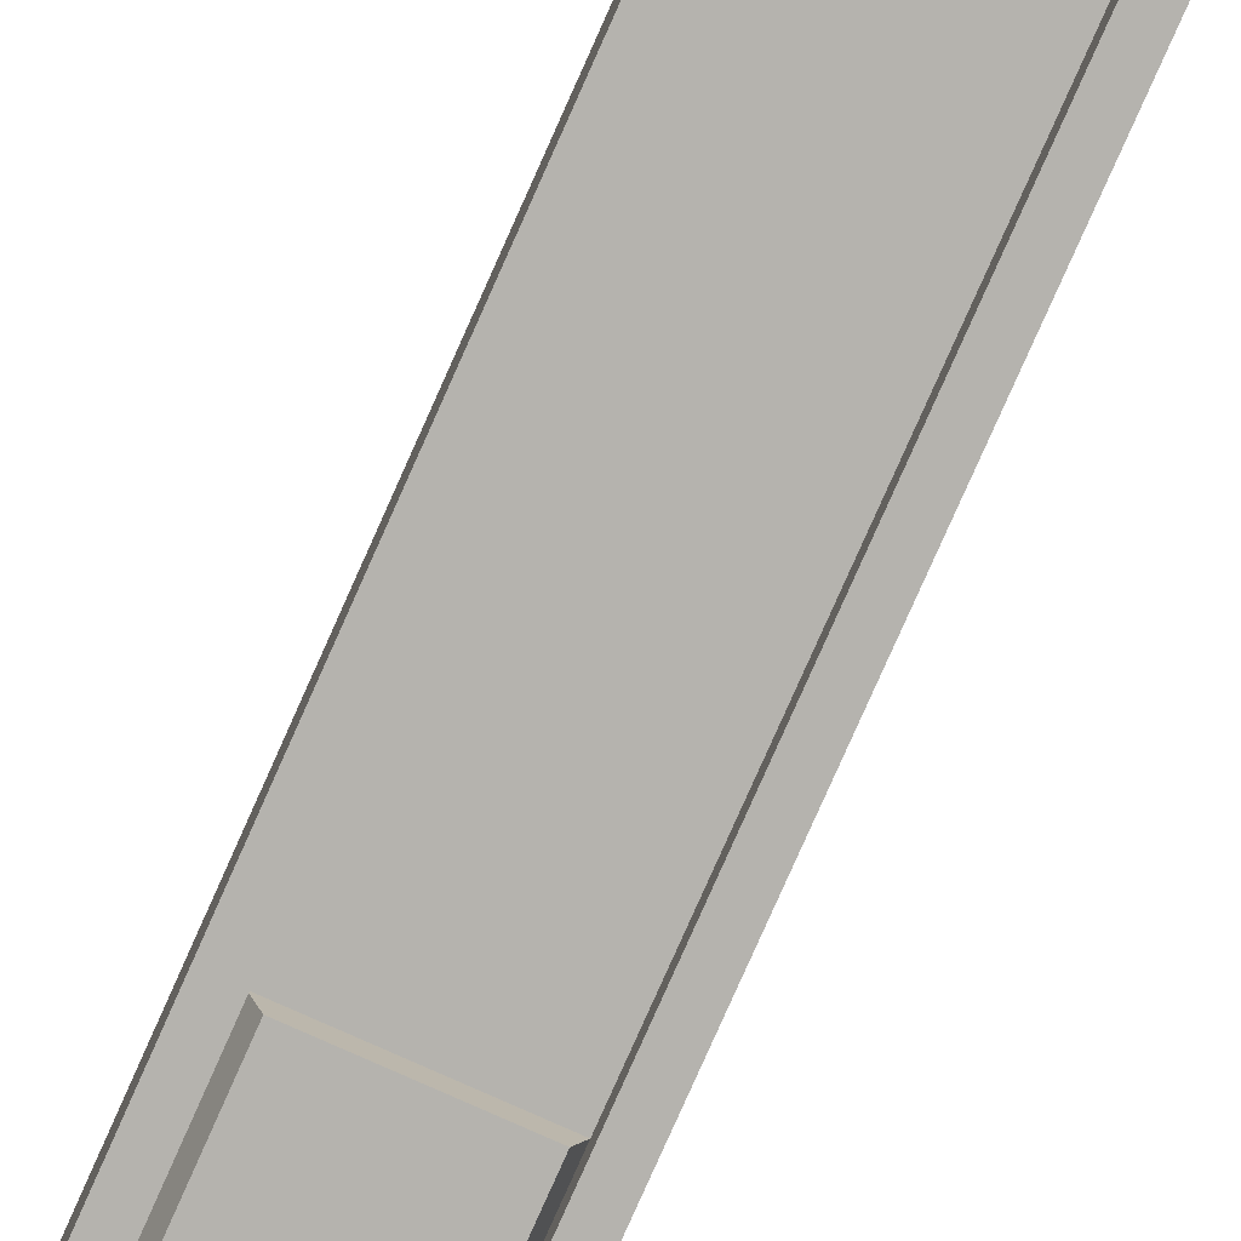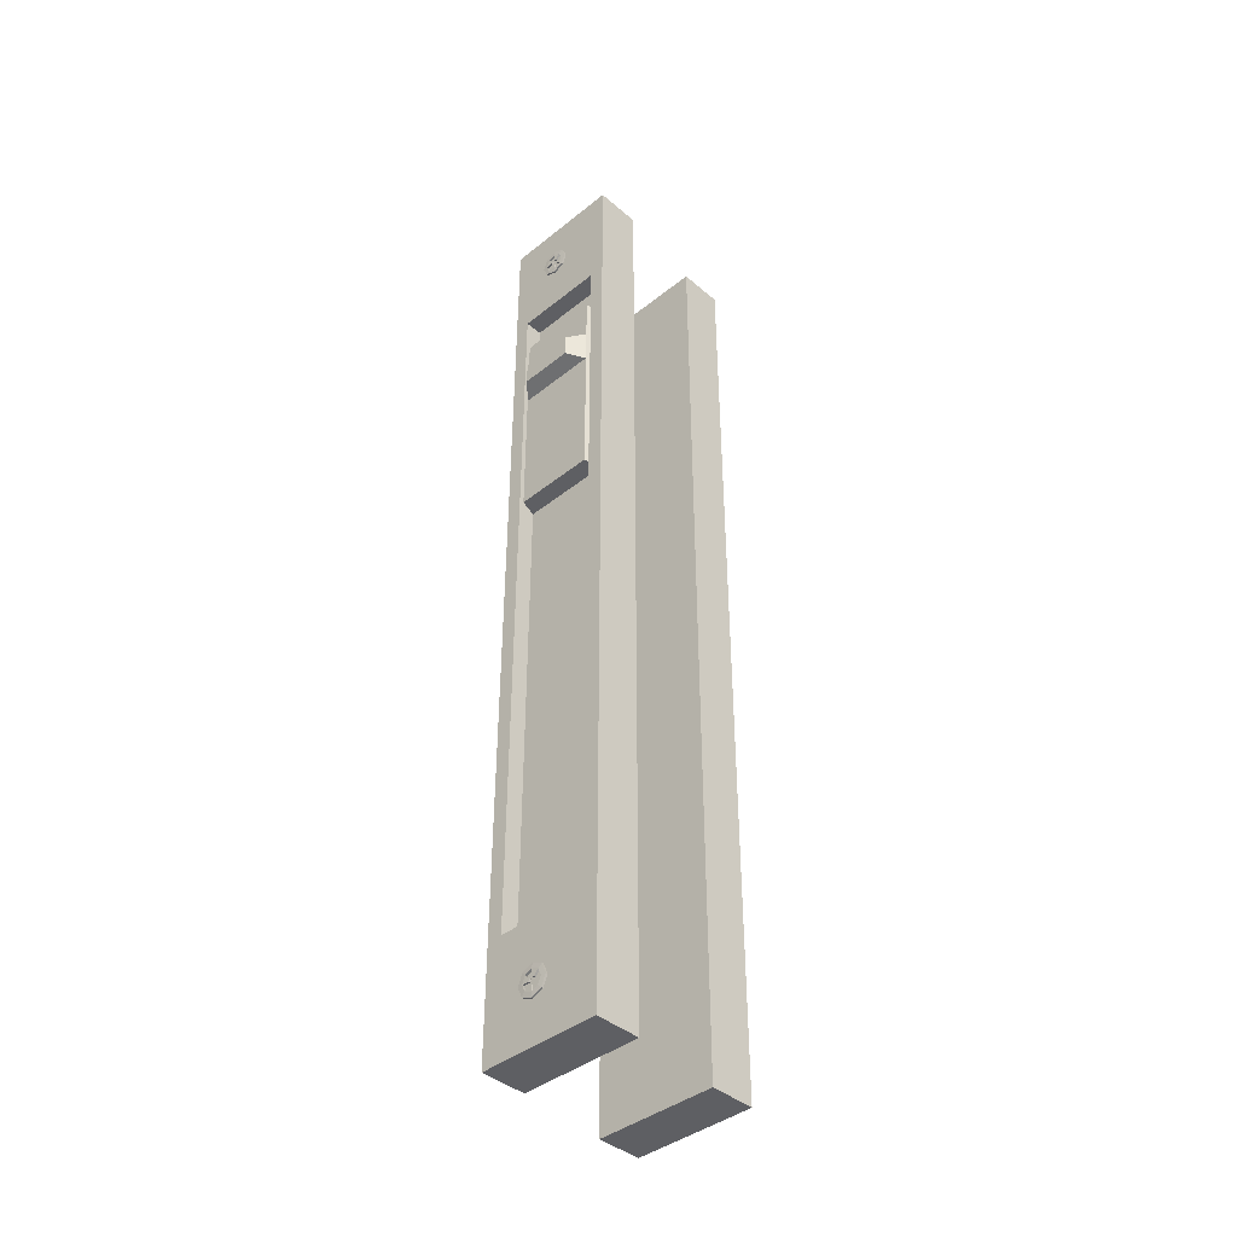
<metadata>
{"format":"obj","ext":"obj","renderer":"f3d","projection":"perspective","resolution":1024,"background":"white","views":[{"elev":-80.0,"azim":-24.0,"up":"+Z"},{"elev":-41.1,"azim":44.1,"up":"+Y"}]}
</metadata>
<code>
o Handle.001_Handle.004
v 130.2 -39.84 316.4
v 130.2 -39.84 315.4
v 133 -39.84 315.4
v 133 -39.84 316.4
v 130.2 -17.47 316.4
v 130.2 -17.47 315.4
v 133 -17.47 315.4
v 133 -17.47 316.4
v 130.2 -39.16 316.4
v 130.2 -18.16 316.4
v 130.2 -39.16 315.4
v 133 -18.16 316.4
v 133 -39.16 316.4
v 130.2 -18.16 315.4
v 133 -18.16 315.4
v 133 -39.16 315.4
v 132.7 -17.47 315.4
v 130.5 -39.84 315.4
v 132.7 -17.47 316.4
v 130.5 -17.47 316.4
v 130.5 -39.84 316.4
v 132.7 -39.84 316.4
v 132.7 -18.16 315.4
v 130.5 -18.16 315.4
v 132.7 -39.16 315.4
v 130.5 -39.16 315.4
v 130.5 -18.16 316.4
v 132.7 -18.16 316.4
v 130.5 -39.16 316.4
v 132.7 -39.16 316.4
v 132.7 -39.84 315.4
v 130.5 -17.47 315.4
v 131.5 -18.32 316.4
v 131.2 -18.42 316.4
v 131.1 -18.67 316.4
v 131.2 -18.93 316.4
v 131.5 -19.03 316.4
v 131.7 -18.93 316.4
v 131.8 -18.67 316.4
v 131.7 -18.42 316.4
v 131.5 -18.32 316.5
v 131.2 -18.42 316.5
v 131.1 -18.67 316.5
v 131.2 -18.93 316.5
v 131.5 -19.03 316.5
v 131.7 -18.93 316.5
v 131.8 -18.67 316.5
v 131.7 -18.42 316.5
v 131.5 -18.44 316.4
v 131.3 -18.51 316.4
v 131.2 -18.67 316.4
v 131.3 -18.84 316.4
v 131.5 -18.91 316.4
v 131.6 -18.84 316.4
v 131.7 -18.67 316.4
v 131.6 -18.51 316.4
v 131.5 -18.55 316.4
v 131.4 -18.59 316.4
v 131.3 -18.67 316.4
v 131.4 -18.76 316.4
v 131.5 -18.8 316.4
v 131.5 -18.76 316.4
v 131.6 -18.67 316.4
v 131.5 -18.59 316.4
v 131.5 -18.6 316.4
v 131.4 -18.62 316.4
v 131.4 -18.67 316.4
v 131.4 -18.73 316.4
v 131.5 -18.75 316.4
v 131.5 -18.73 316.4
v 131.5 -18.67 316.4
v 131.5 -18.62 316.4
v 131.5 -18.44 316.5
v 131.3 -18.51 316.5
v 131.2 -18.67 316.5
v 131.3 -18.84 316.5
v 131.5 -18.91 316.5
v 131.6 -18.84 316.5
v 131.7 -18.67 316.5
v 131.6 -18.51 316.5
v 131.5 -18.55 316.5
v 131.4 -18.59 316.5
v 131.3 -18.67 316.5
v 131.4 -18.76 316.5
v 131.5 -18.8 316.5
v 131.5 -18.76 316.5
v 131.6 -18.67 316.5
v 131.5 -18.59 316.5
v 131.5 -18.6 316.5
v 131.4 -18.62 316.5
v 131.4 -18.67 316.5
v 131.4 -18.73 316.5
v 131.5 -18.75 316.5
v 131.5 -18.73 316.5
v 131.5 -18.67 316.5
v 131.5 -18.62 316.5
v 131.5 -38.46 316.5
v 131.5 -38.52 316.5
v 131.5 -38.57 316.5
v 131.5 -38.59 316.5
v 131.4 -38.57 316.5
v 131.4 -38.52 316.5
v 131.4 -38.46 316.5
v 131.5 -38.44 316.5
v 131.5 -38.43 316.5
v 131.6 -38.52 316.5
v 131.5 -38.6 316.5
v 131.5 -38.64 316.5
v 131.4 -38.6 316.5
v 131.3 -38.52 316.5
v 131.4 -38.43 316.5
v 131.5 -38.39 316.5
v 131.6 -38.35 316.5
v 131.7 -38.52 316.5
v 131.6 -38.68 316.5
v 131.5 -38.75 316.5
v 131.3 -38.68 316.5
v 131.2 -38.52 316.5
v 131.3 -38.35 316.5
v 131.5 -38.28 316.5
v 131.5 -38.46 316.4
v 131.5 -38.52 316.4
v 131.5 -38.57 316.4
v 131.5 -38.59 316.4
v 131.4 -38.57 316.4
v 131.4 -38.52 316.4
v 131.4 -38.46 316.4
v 131.5 -38.44 316.4
v 131.5 -38.43 316.4
v 131.6 -38.52 316.4
v 131.5 -38.6 316.4
v 131.5 -38.64 316.4
v 131.4 -38.6 316.4
v 131.3 -38.52 316.4
v 131.4 -38.43 316.4
v 131.5 -38.39 316.4
v 131.6 -38.35 316.4
v 131.7 -38.52 316.4
v 131.6 -38.68 316.4
v 131.5 -38.75 316.4
v 131.3 -38.68 316.4
v 131.2 -38.52 316.4
v 131.3 -38.35 316.4
v 131.5 -38.28 316.4
v 131.7 -38.26 316.5
v 131.8 -38.52 316.5
v 131.7 -38.77 316.5
v 131.5 -38.87 316.5
v 131.2 -38.77 316.5
v 131.1 -38.52 316.5
v 131.2 -38.26 316.5
v 131.5 -38.16 316.5
v 131.7 -38.26 316.4
v 131.8 -38.52 316.4
v 131.7 -38.77 316.4
v 131.5 -38.87 316.4
v 131.2 -38.77 316.4
v 131.1 -38.52 316.4
v 131.2 -38.26 316.4
v 131.5 -38.16 316.4
v 132.7 -20.15 315.4
v 132.7 -37.16 315.4
v 130.2 -37.16 316.4
v 130.2 -20.15 316.4
v 130.2 -37.16 315.4
v 133 -20.15 315.4
v 133 -20.15 316.4
v 133 -37.16 316.4
v 132.7 -20.15 316.4
v 132.7 -37.16 316.4
v 130.5 -20.15 315.4
v 130.5 -37.16 315.4
v 130.5 -20.15 316.4
v 130.5 -37.16 316.4
v 133 -37.16 315.4
v 130.2 -20.15 315.4
v 132.7 -20.15 316
v 132.7 -37.16 316
v 130.5 -20.15 316
v 130.5 -37.16 316
v 132.7 -21.11 315.4
v 130.2 -21.11 316.4
v 130.2 -21.11 315.4
v 133 -21.11 315.4
v 133 -21.11 316.4
v 132.7 -21.11 316.4
v 130.5 -21.11 315.4
v 130.5 -21.11 316.4
v 132.7 -21.11 316
v 130.5 -21.11 316
v 130.2 -26.15 316.4
v 132.7 -26.15 315.4
v 130.2 -26.15 315.4
v 133 -26.15 316.4
v 132.7 -26.15 316.4
v 130.5 -26.15 315.4
v 130.5 -26.15 316.4
v 133 -26.15 315.4
v 132.7 -26.15 316
v 130.5 -26.15 316
v 132.5 -21.11 316.4
v 130.7 -21.11 316.4
v 132.5 -26.15 316.4
v 130.7 -26.15 316.4
v 130.2 -22.11 316.4
v 132.7 -22.11 315.4
v 130.2 -22.11 315.4
v 133 -22.11 315.4
v 133 -22.11 316.4
v 132.7 -22.11 316.4
v 130.5 -22.11 315.4
v 130.5 -22.11 316.4
v 132.7 -22.11 316
v 130.5 -22.11 316
v 132.5 -22.11 316.4
v 130.7 -22.11 316.4
v 130.2 -22.92 316.4
v 132.7 -22.92 315.4
v 133 -22.92 316.4
v 132.7 -22.92 316.4
v 130.5 -22.92 315.4
v 130.5 -22.92 316.4
v 133 -22.92 315.4
v 130.2 -22.92 315.4
v 132.7 -22.92 316
v 130.5 -22.92 316
v 132.5 -22.92 316.4
v 130.7 -22.92 316.4
v 132.2 -22.25 316.8
v 131 -22.25 316.8
v 132.2 -22.78 316.8
v 131 -22.78 316.8
f 29 9 1 21
f 175 168 13 16
f 20 5 10 27
f 174 163 9 29
f 11 26 18 2
f 13 30 22 4
f 30 29 21 22
f 165 172 26 11
f 172 162 25 26
f 8 19 28 12
f 19 20 27 28
f 168 170 30 13
f 170 174 29 30
f 33 41 48 40
f 40 48 47 39
f 39 47 46 38
f 38 46 45 37
f 37 45 44 36
f 36 44 43 35
f 35 43 42 34
f 34 42 41 33
f 69 93 85 61
f 56 64 63 55
f 68 92 93 69
f 54 62 61 53
f 57 81 73 49
f 52 60 59 51
f 67 91 83 59
f 50 58 57 49
f 70 94 95 71
f 64 72 71 63
f 63 87 79 55
f 62 70 69 61
f 72 96 89 65
f 60 68 67 59
f 61 85 77 53
f 58 66 65 57
f 66 67 68 69 70 71 72 65
f 73 81 88 80
f 79 87 86 78
f 77 85 84 76
f 75 83 82 74
f 81 89 96 88
f 87 95 94 86
f 85 93 92 84
f 83 91 90 82
f 66 90 91 67
f 71 95 87 63
f 50 74 82 58
f 65 89 81 57
f 49 56 80 73
f 52 76 84 60
f 55 54 78 79
f 54 78 86 62
f 58 82 90 66
f 53 52 76 77
f 56 80 88 64
f 60 84 92 68
f 51 50 74 75
f 62 86 94 70
f 64 88 96 72
f 59 83 75 51
f 134 110 118 142
f 129 105 97 121
f 131 107 99 123
f 142 143 119 118
f 133 109 101 125
f 137 113 105 129
f 140 141 117 116
f 135 111 103 127
f 139 115 107 131
f 138 139 115 114
f 141 117 109 133
f 144 137 113 120
f 128 104 112 136
f 143 119 111 135
f 122 98 106 130
f 127 103 102 126
f 110 102 103 111
f 108 100 101 109
f 106 98 99 107
f 112 104 97 105
f 118 110 111 119
f 116 108 109 117
f 114 106 107 115
f 120 112 105 113
f 127 126 125 124 123 122 121 128
f 135 127 128 136
f 132 108 116 140
f 133 125 126 134
f 121 97 104 128
f 131 123 124 132
f 130 106 114 138
f 129 121 122 130
f 123 99 98 122
f 143 135 136 144
f 126 102 110 134
f 141 133 134 142
f 136 112 120 144
f 139 131 132 140
f 125 101 100 124
f 137 129 130 138
f 124 100 108 132
f 159 151 152 160
f 158 150 151 159
f 157 149 150 158
f 156 148 149 157
f 155 147 148 156
f 154 146 147 155
f 153 145 146 154
f 160 152 145 153
f 198 194 168 175
f 27 10 164 173
f 197 191 163 174
f 10 14 176 164
f 193 196 172 165
f 24 23 161 171
f 196 192 162 172
f 12 28 169 167
f 194 195 170 168
f 28 27 173 169
f 174 170 178 180
f 199 200 180 178
f 169 173 179 177
f 197 174 180 200
f 186 169 177 189
f 161 166 184 181
f 173 164 182 188
f 171 161 181 187
f 167 169 186 185
f 177 179 190 189
f 173 188 190 179
f 210 186 189 213
f 223 219 194 198
f 222 217 191 197
f 221 218 192 196
f 219 220 195 194
f 200 199 203 204
f 222 197 200 226
f 170 195 199 178
f 227 228 204 203
f 226 200 204 228
f 213 189 201 215
f 189 190 202 201
f 220 210 213 225
f 181 184 208 206
f 188 182 205 212
f 183 187 211 207
f 187 181 206 211
f 185 186 210 209
f 188 212 214 190
f 201 202 216 215
f 190 214 216 202
f 225 213 215 227
f 212 205 217 222
f 211 206 218 221
f 209 210 220 219
f 212 222 226 214
f 228 227 231 232
f 214 226 228 216
f 195 220 225 199
f 199 225 227 203
f 229 230 232 231
f 216 228 232 230
f 227 215 229 231
f 215 216 230 229
f 25 16 3 31
f 16 13 4 3
f 17 7 15 23
f 162 175 16 25
f 7 8 12 15
f 9 11 2 1
f 22 31 3 4
f 20 32 6 5
f 5 6 14 10
f 163 165 11 9
f 26 25 31 18
f 6 32 24 14
f 32 17 23 24
f 1 2 18 21
f 21 18 31 22
f 8 7 17 19
f 19 17 32 20
f 41 73 80 48
f 48 80 79 47
f 47 79 78 46
f 46 78 77 45
f 45 77 76 44
f 44 76 75 43
f 43 75 74 42
f 42 74 73 41
f 80 56 55 79
f 78 54 53 77
f 76 52 51 75
f 74 50 49 73
f 119 143 144 120
f 117 141 142 118
f 115 139 140 116
f 113 137 138 114
f 151 119 120 152
f 150 118 119 151
f 149 117 118 150
f 148 116 117 149
f 147 115 116 148
f 146 114 115 147
f 145 113 114 146
f 152 120 113 145
f 23 15 166 161
f 192 198 175 162
f 15 12 167 166
f 191 193 165 163
f 14 24 171 176
f 166 167 185 184
f 164 176 183 182
f 176 171 187 183
f 218 223 198 192
f 217 224 193 191
f 224 221 196 193
f 184 185 209 208
f 182 183 207 205
f 206 208 223 218
f 208 209 219 223
f 205 207 224 217
f 207 211 221 224
o Handle.002_Handle.001
v 132.8 -39.84 312.2
v 132.8 -39.84 313.2
v 129.9 -39.84 313.2
v 129.9 -39.84 312.2
v 132.8 -17.47 312.2
v 132.8 -17.47 313.2
v 129.9 -17.47 313.2
v 129.9 -17.47 312.2
v 132.8 -39.16 312.2
v 132.8 -18.16 312.2
v 132.8 -39.16 313.2
v 129.9 -18.16 312.2
v 129.9 -39.16 312.2
v 132.8 -18.16 313.2
v 129.9 -18.16 313.2
v 129.9 -39.16 313.2
v 130.3 -17.47 313.2
v 132.4 -39.84 313.2
v 130.3 -17.47 312.2
v 132.4 -17.47 312.2
v 132.4 -39.84 312.2
v 130.3 -39.84 312.2
v 130.3 -18.16 313.2
v 132.4 -18.16 313.2
v 130.3 -39.16 313.2
v 132.4 -39.16 313.2
v 132.4 -18.16 312.2
v 130.3 -18.16 312.2
v 132.4 -39.16 312.2
v 130.3 -39.16 312.2
v 130.3 -39.84 313.2
v 132.4 -17.47 313.2
v 131.5 -18.32 312.2
v 131.8 -18.42 312.2
v 131.9 -18.67 312.2
v 131.8 -18.93 312.2
v 131.5 -19.03 312.2
v 131.2 -18.93 312.2
v 131.1 -18.67 312.2
v 131.2 -18.42 312.2
v 131.5 -18.32 312.1
v 131.8 -18.42 312.1
v 131.9 -18.67 312.1
v 131.8 -18.93 312.1
v 131.5 -19.03 312.1
v 131.2 -18.93 312.1
v 131.1 -18.67 312.1
v 131.2 -18.42 312.1
v 131.5 -18.44 312.2
v 131.7 -18.51 312.2
v 131.7 -18.67 312.2
v 131.7 -18.84 312.2
v 131.5 -18.91 312.2
v 131.3 -18.84 312.2
v 131.3 -18.67 312.2
v 131.3 -18.51 312.2
v 131.5 -18.55 312.2
v 131.6 -18.59 312.2
v 131.6 -18.67 312.2
v 131.6 -18.76 312.2
v 131.5 -18.8 312.2
v 131.4 -18.76 312.2
v 131.4 -18.67 312.2
v 131.4 -18.59 312.2
v 131.5 -18.6 312.2
v 131.6 -18.62 312.2
v 131.6 -18.67 312.2
v 131.6 -18.73 312.2
v 131.5 -18.75 312.2
v 131.4 -18.73 312.2
v 131.4 -18.67 312.2
v 131.4 -18.62 312.2
v 131.5 -18.44 312.1
v 131.7 -18.51 312.1
v 131.7 -18.67 312.1
v 131.7 -18.84 312.1
v 131.5 -18.91 312.1
v 131.3 -18.84 312.1
v 131.3 -18.67 312.1
v 131.3 -18.51 312.1
v 131.5 -18.55 312.1
v 131.6 -18.59 312.1
v 131.6 -18.67 312.1
v 131.6 -18.76 312.1
v 131.5 -18.8 312.1
v 131.4 -18.76 312.1
v 131.4 -18.67 312.1
v 131.4 -18.59 312.1
v 131.5 -18.6 312.1
v 131.6 -18.62 312.1
v 131.6 -18.67 312.1
v 131.6 -18.73 312.1
v 131.5 -18.75 312.1
v 131.4 -18.73 312.1
v 131.4 -18.67 312.1
v 131.4 -18.62 312.1
v 131.4 -38.46 312.1
v 131.4 -38.52 312.1
v 131.4 -38.57 312.1
v 131.5 -38.59 312.1
v 131.6 -38.57 312.1
v 131.6 -38.52 312.1
v 131.6 -38.46 312.1
v 131.5 -38.44 312.1
v 131.4 -38.43 312.1
v 131.4 -38.52 312.1
v 131.4 -38.6 312.1
v 131.5 -38.64 312.1
v 131.6 -38.6 312.1
v 131.6 -38.52 312.1
v 131.6 -38.43 312.1
v 131.5 -38.39 312.1
v 131.3 -38.35 312.1
v 131.3 -38.52 312.1
v 131.3 -38.68 312.1
v 131.5 -38.75 312.1
v 131.7 -38.68 312.1
v 131.7 -38.52 312.1
v 131.7 -38.35 312.1
v 131.5 -38.28 312.1
v 131.4 -38.46 312.2
v 131.4 -38.52 312.2
v 131.4 -38.57 312.2
v 131.5 -38.59 312.2
v 131.6 -38.57 312.2
v 131.6 -38.52 312.2
v 131.6 -38.46 312.2
v 131.5 -38.44 312.2
v 131.4 -38.43 312.2
v 131.4 -38.52 312.2
v 131.4 -38.6 312.2
v 131.5 -38.64 312.2
v 131.6 -38.6 312.2
v 131.6 -38.52 312.2
v 131.6 -38.43 312.2
v 131.5 -38.39 312.2
v 131.3 -38.35 312.2
v 131.3 -38.52 312.2
v 131.3 -38.68 312.2
v 131.5 -38.75 312.2
v 131.7 -38.68 312.2
v 131.7 -38.52 312.2
v 131.7 -38.35 312.2
v 131.5 -38.28 312.2
v 131.2 -38.26 312.1
v 131.1 -38.52 312.1
v 131.2 -38.77 312.1
v 131.5 -38.87 312.1
v 131.8 -38.77 312.1
v 131.9 -38.52 312.1
v 131.8 -38.26 312.1
v 131.5 -38.16 312.1
v 131.2 -38.26 312.2
v 131.1 -38.52 312.2
v 131.2 -38.77 312.2
v 131.5 -38.87 312.2
v 131.8 -38.77 312.2
v 131.9 -38.52 312.2
v 131.8 -38.26 312.2
v 131.5 -38.16 312.2
v 130.3 -20.15 313.2
v 130.3 -37.16 313.2
v 132.8 -37.16 312.2
v 132.8 -20.15 312.2
v 132.8 -37.16 313.2
v 129.9 -20.15 313.2
v 129.9 -20.15 312.2
v 129.9 -37.16 312.2
v 130.3 -20.15 312.2
v 130.3 -37.16 312.2
v 132.4 -20.15 313.2
v 132.4 -37.16 313.2
v 132.4 -20.15 312.2
v 132.4 -37.16 312.2
v 129.9 -37.16 313.2
v 132.8 -20.15 313.2
v 130.3 -20.15 312.6
v 130.3 -37.16 312.6
v 132.4 -20.15 312.6
v 132.4 -37.16 312.6
v 130.3 -21.11 313.2
v 132.8 -21.11 312.2
v 132.8 -21.11 313.2
v 129.9 -21.11 313.2
v 129.9 -21.11 312.2
v 130.3 -21.11 312.2
v 132.4 -21.11 313.2
v 132.4 -21.11 312.2
v 130.3 -21.11 312.6
v 132.4 -21.11 312.6
v 132.8 -26.15 312.2
v 130.3 -26.15 313.2
v 132.8 -26.15 313.2
v 129.9 -26.15 312.2
v 130.3 -26.15 312.2
v 132.4 -26.15 313.2
v 132.4 -26.15 312.2
v 129.9 -26.15 313.2
v 130.3 -26.15 312.6
v 132.4 -26.15 312.6
v 130.4 -21.11 312.2
v 132.3 -21.11 312.2
v 130.4 -26.15 312.2
v 132.3 -26.15 312.2
v 132.8 -22.11 312.2
v 130.3 -22.11 313.2
v 132.8 -22.11 313.2
v 129.9 -22.11 313.2
v 129.9 -22.11 312.2
v 130.3 -22.11 312.2
v 132.4 -22.11 313.2
v 132.4 -22.11 312.2
v 130.3 -22.11 312.6
v 132.4 -22.11 312.6
v 130.4 -22.11 312.2
v 132.3 -22.11 312.2
v 132.8 -22.92 312.2
v 130.3 -22.92 313.2
v 129.9 -22.92 312.2
v 130.3 -22.92 312.2
v 132.4 -22.92 313.2
v 132.4 -22.92 312.2
v 129.9 -22.92 313.2
v 132.8 -22.92 313.2
v 130.3 -22.92 312.6
v 132.4 -22.92 312.6
v 130.4 -22.92 312.2
v 132.3 -22.92 312.2
v 130.7 -22.25 311.8
v 132 -22.25 311.8
v 130.7 -22.78 311.8
v 132 -22.78 311.8
f 261 241 233 253
f 407 400 245 248
f 252 237 242 259
f 406 395 241 261
f 243 258 250 234
f 245 262 254 236
f 262 261 253 254
f 397 404 258 243
f 404 394 257 258
f 240 251 260 244
f 251 252 259 260
f 400 402 262 245
f 402 406 261 262
f 265 273 280 272
f 272 280 279 271
f 271 279 278 270
f 270 278 277 269
f 269 277 276 268
f 268 276 275 267
f 267 275 274 266
f 266 274 273 265
f 301 325 317 293
f 288 296 295 287
f 300 324 325 301
f 286 294 293 285
f 289 313 305 281
f 284 292 291 283
f 299 323 315 291
f 282 290 289 281
f 302 326 327 303
f 296 304 303 295
f 295 319 311 287
f 294 302 301 293
f 304 328 321 297
f 292 300 299 291
f 293 317 309 285
f 290 298 297 289
f 298 299 300 301 302 303 304 297
f 305 313 320 312
f 311 319 318 310
f 309 317 316 308
f 307 315 314 306
f 313 321 328 320
f 319 327 326 318
f 317 325 324 316
f 315 323 322 314
f 298 322 323 299
f 303 327 319 295
f 282 306 314 290
f 297 321 313 289
f 281 288 312 305
f 284 308 316 292
f 287 286 310 311
f 286 310 318 294
f 290 314 322 298
f 285 284 308 309
f 288 312 320 296
f 292 316 324 300
f 283 282 306 307
f 294 318 326 302
f 296 320 328 304
f 291 315 307 283
f 366 342 350 374
f 361 337 329 353
f 363 339 331 355
f 374 375 351 350
f 365 341 333 357
f 369 345 337 361
f 372 373 349 348
f 367 343 335 359
f 371 347 339 363
f 370 371 347 346
f 373 349 341 365
f 376 369 345 352
f 360 336 344 368
f 375 351 343 367
f 354 330 338 362
f 359 335 334 358
f 342 334 335 343
f 340 332 333 341
f 338 330 331 339
f 344 336 329 337
f 350 342 343 351
f 348 340 341 349
f 346 338 339 347
f 352 344 337 345
f 359 358 357 356 355 354 353 360
f 367 359 360 368
f 364 340 348 372
f 365 357 358 366
f 353 329 336 360
f 363 355 356 364
f 362 338 346 370
f 361 353 354 362
f 355 331 330 354
f 375 367 368 376
f 358 334 342 366
f 373 365 366 374
f 368 344 352 376
f 371 363 364 372
f 357 333 332 356
f 369 361 362 370
f 356 332 340 364
f 391 383 384 392
f 390 382 383 391
f 389 381 382 390
f 388 380 381 389
f 387 379 380 388
f 386 378 379 387
f 385 377 378 386
f 392 384 377 385
f 430 426 400 407
f 259 242 396 405
f 429 423 395 406
f 242 246 408 396
f 425 428 404 397
f 256 255 393 403
f 428 424 394 404
f 244 260 401 399
f 426 427 402 400
f 260 259 405 401
f 406 402 410 412
f 431 432 412 410
f 401 405 411 409
f 429 406 412 432
f 418 401 409 421
f 393 398 416 413
f 405 396 414 420
f 403 393 413 419
f 399 401 418 417
f 409 411 422 421
f 405 420 422 411
f 442 418 421 445
f 455 451 426 430
f 454 449 423 429
f 453 450 424 428
f 451 452 427 426
f 432 431 435 436
f 454 429 432 458
f 402 427 431 410
f 459 460 436 435
f 458 432 436 460
f 445 421 433 447
f 421 422 434 433
f 452 442 445 457
f 413 416 440 438
f 420 414 437 444
f 415 419 443 439
f 419 413 438 443
f 417 418 442 441
f 420 444 446 422
f 433 434 448 447
f 422 446 448 434
f 457 445 447 459
f 444 437 449 454
f 443 438 450 453
f 441 442 452 451
f 444 454 458 446
f 460 459 463 464
f 446 458 460 448
f 427 452 457 431
f 431 457 459 435
f 461 462 464 463
f 448 460 464 462
f 459 447 461 463
f 447 448 462 461
f 257 248 235 263
f 248 245 236 235
f 249 239 247 255
f 394 407 248 257
f 239 240 244 247
f 241 243 234 233
f 254 263 235 236
f 252 264 238 237
f 237 238 246 242
f 395 397 243 241
f 258 257 263 250
f 238 264 256 246
f 264 249 255 256
f 233 234 250 253
f 253 250 263 254
f 240 239 249 251
f 251 249 264 252
f 273 305 312 280
f 280 312 311 279
f 279 311 310 278
f 278 310 309 277
f 277 309 308 276
f 276 308 307 275
f 275 307 306 274
f 274 306 305 273
f 312 288 287 311
f 310 286 285 309
f 308 284 283 307
f 306 282 281 305
f 351 375 376 352
f 349 373 374 350
f 347 371 372 348
f 345 369 370 346
f 383 351 352 384
f 382 350 351 383
f 381 349 350 382
f 380 348 349 381
f 379 347 348 380
f 378 346 347 379
f 377 345 346 378
f 384 352 345 377
f 255 247 398 393
f 424 430 407 394
f 247 244 399 398
f 423 425 397 395
f 246 256 403 408
f 398 399 417 416
f 396 408 415 414
f 408 403 419 415
f 450 455 430 424
f 449 456 425 423
f 456 453 428 425
f 416 417 441 440
f 414 415 439 437
f 438 440 455 450
f 440 441 451 455
f 437 439 456 449
f 439 443 453 456

</code>
